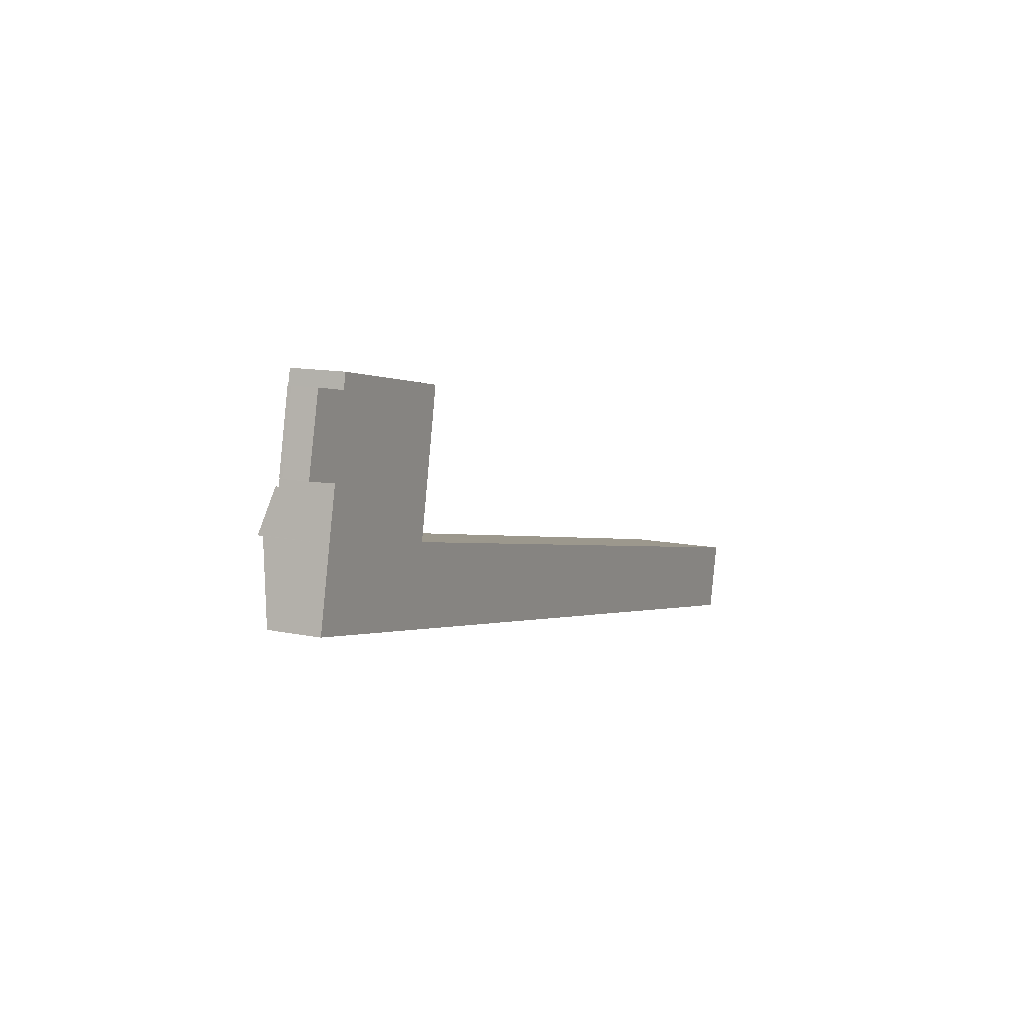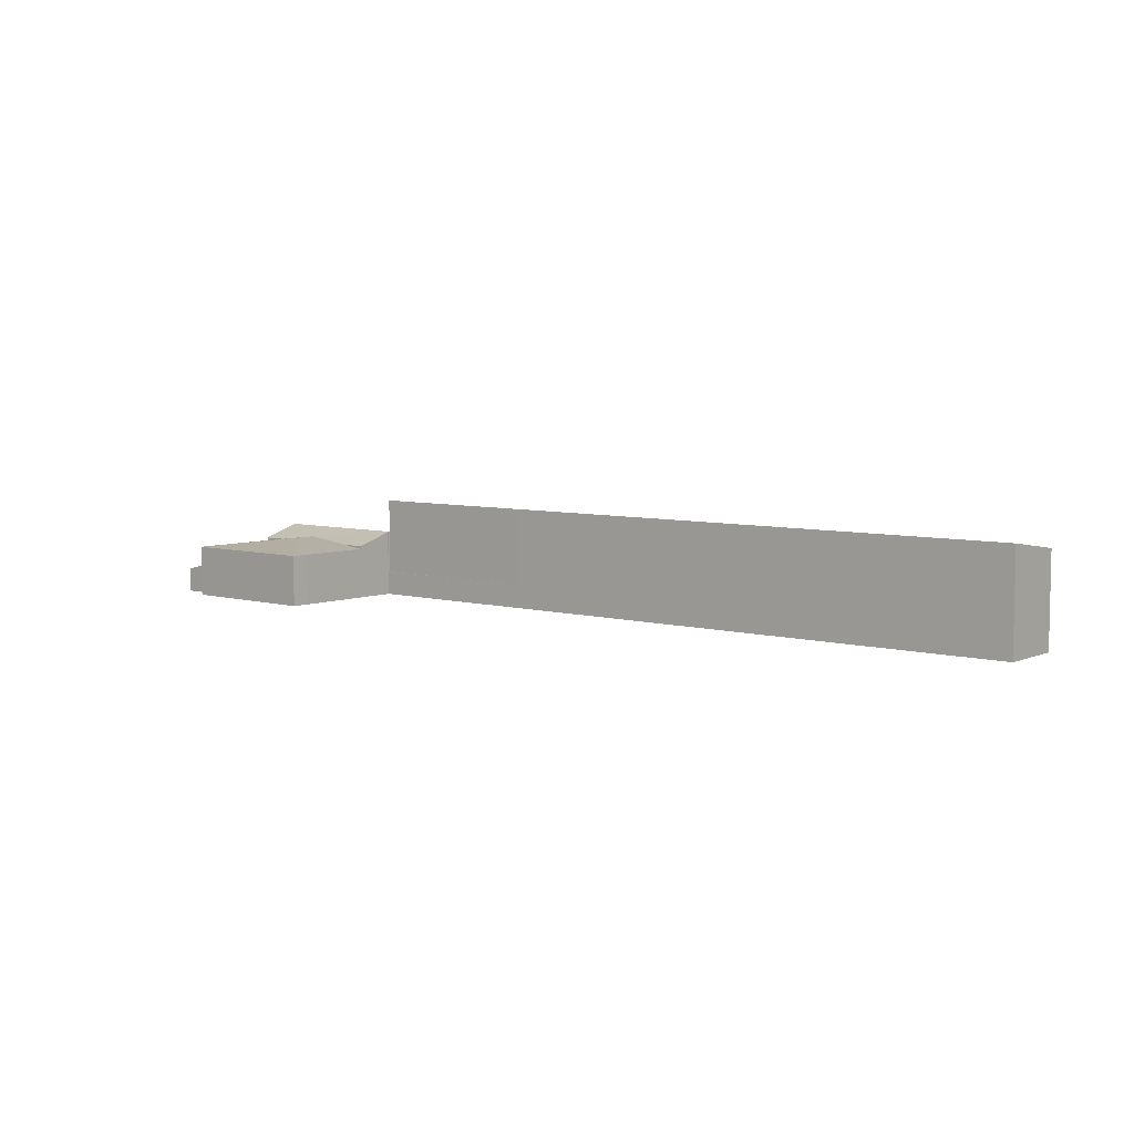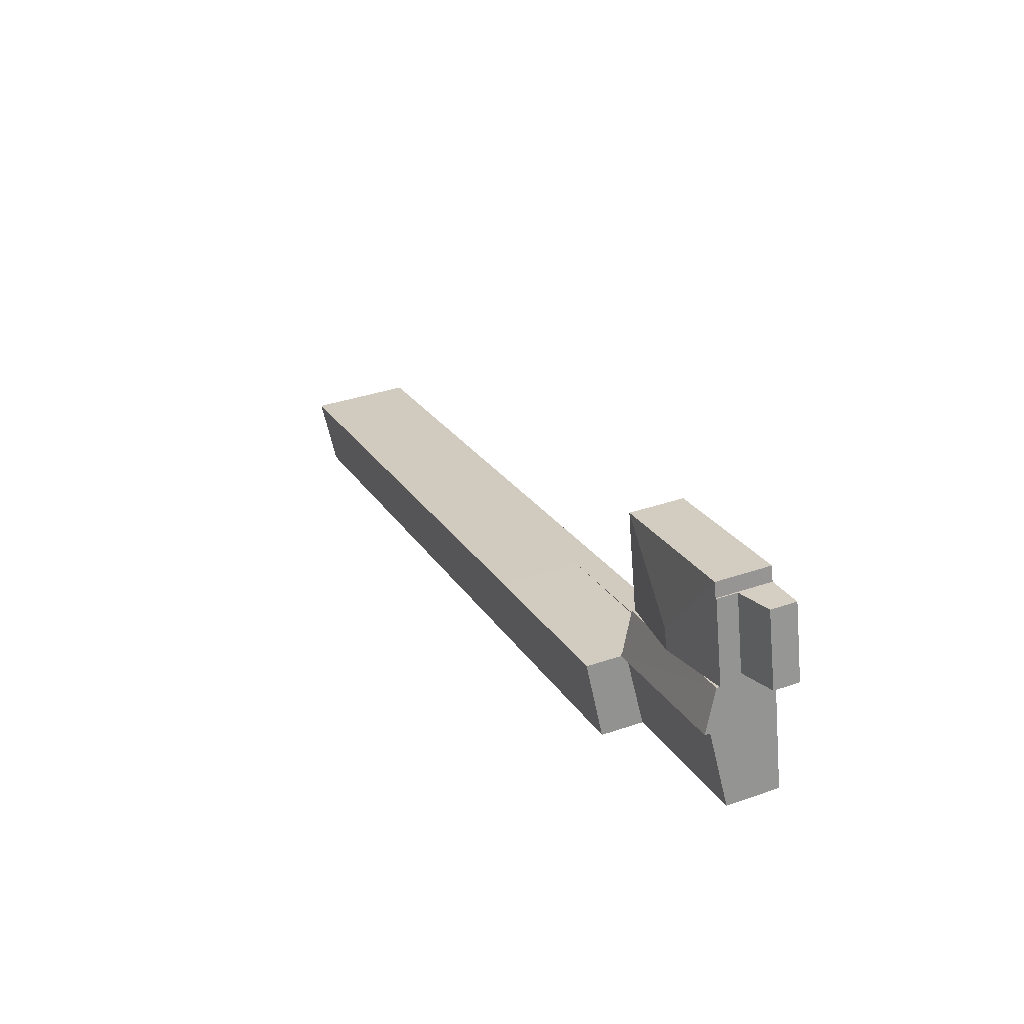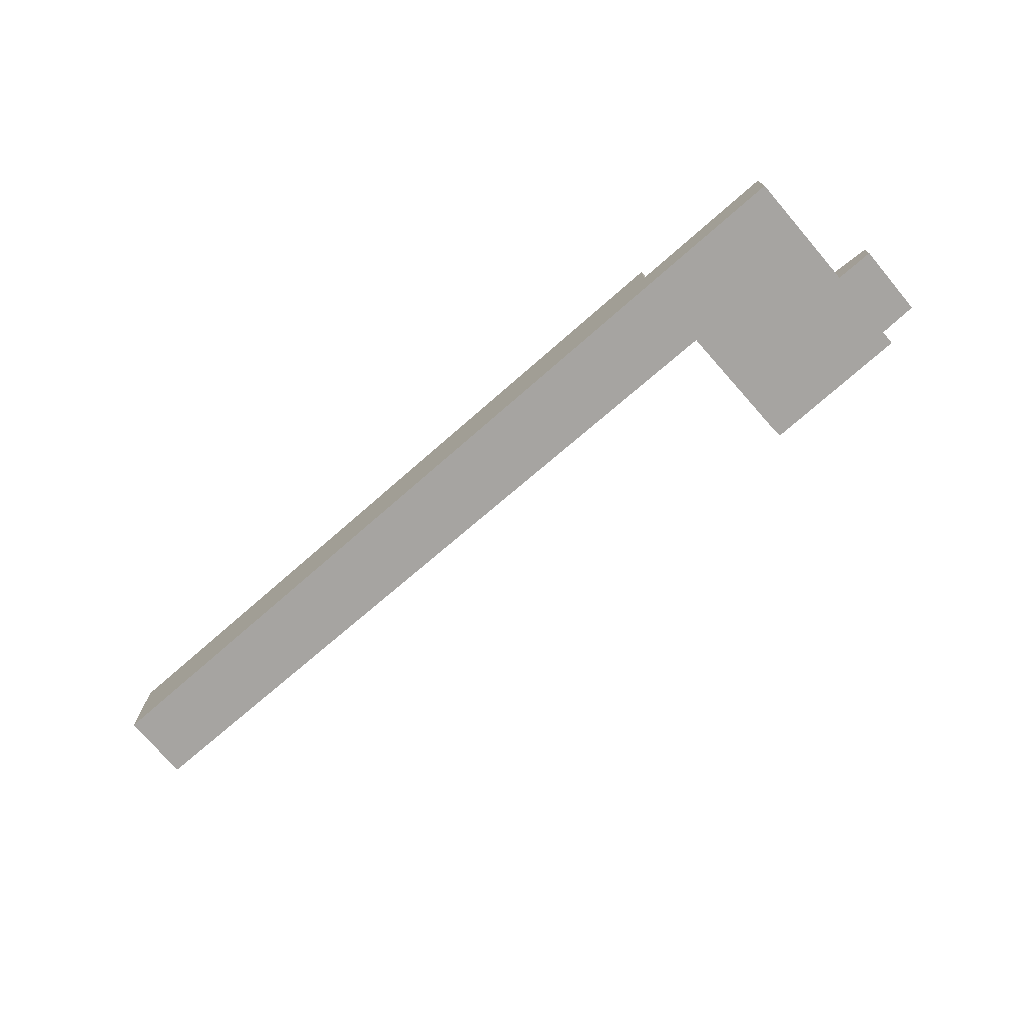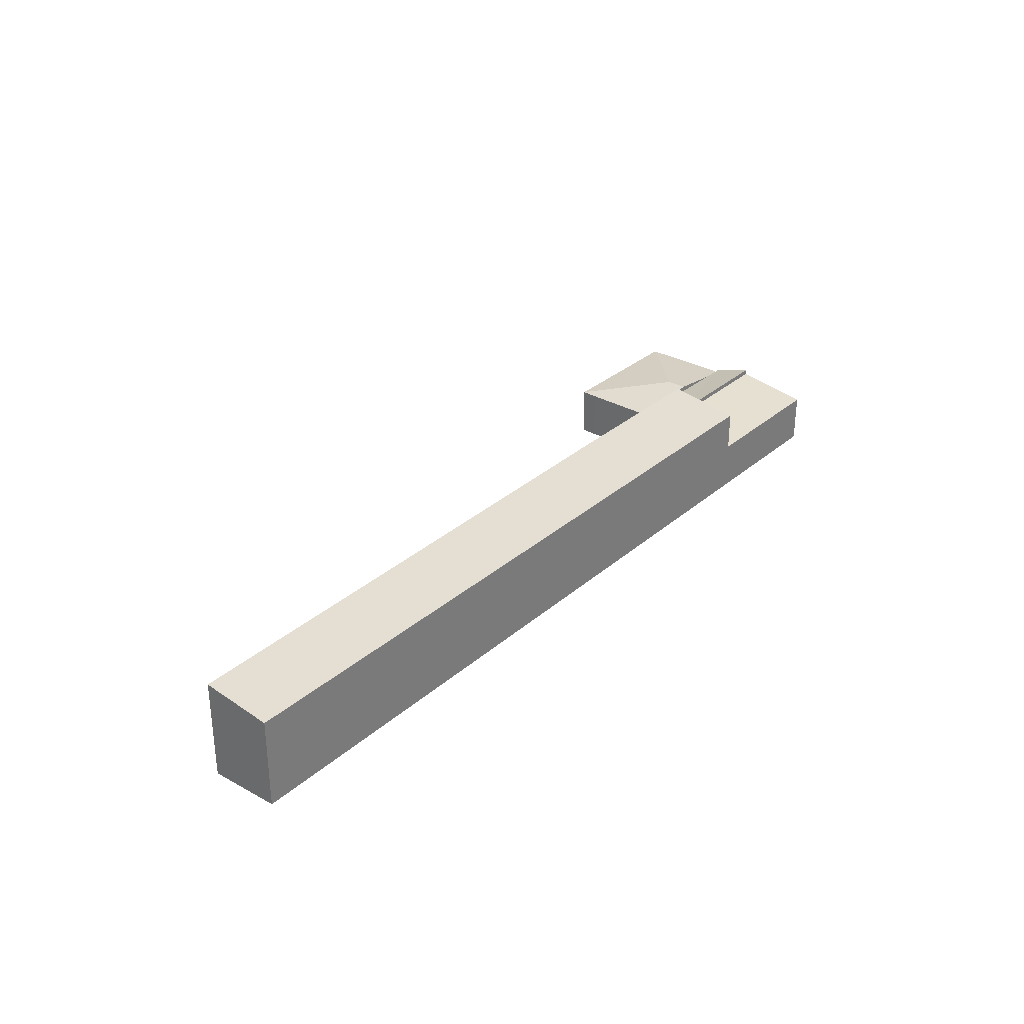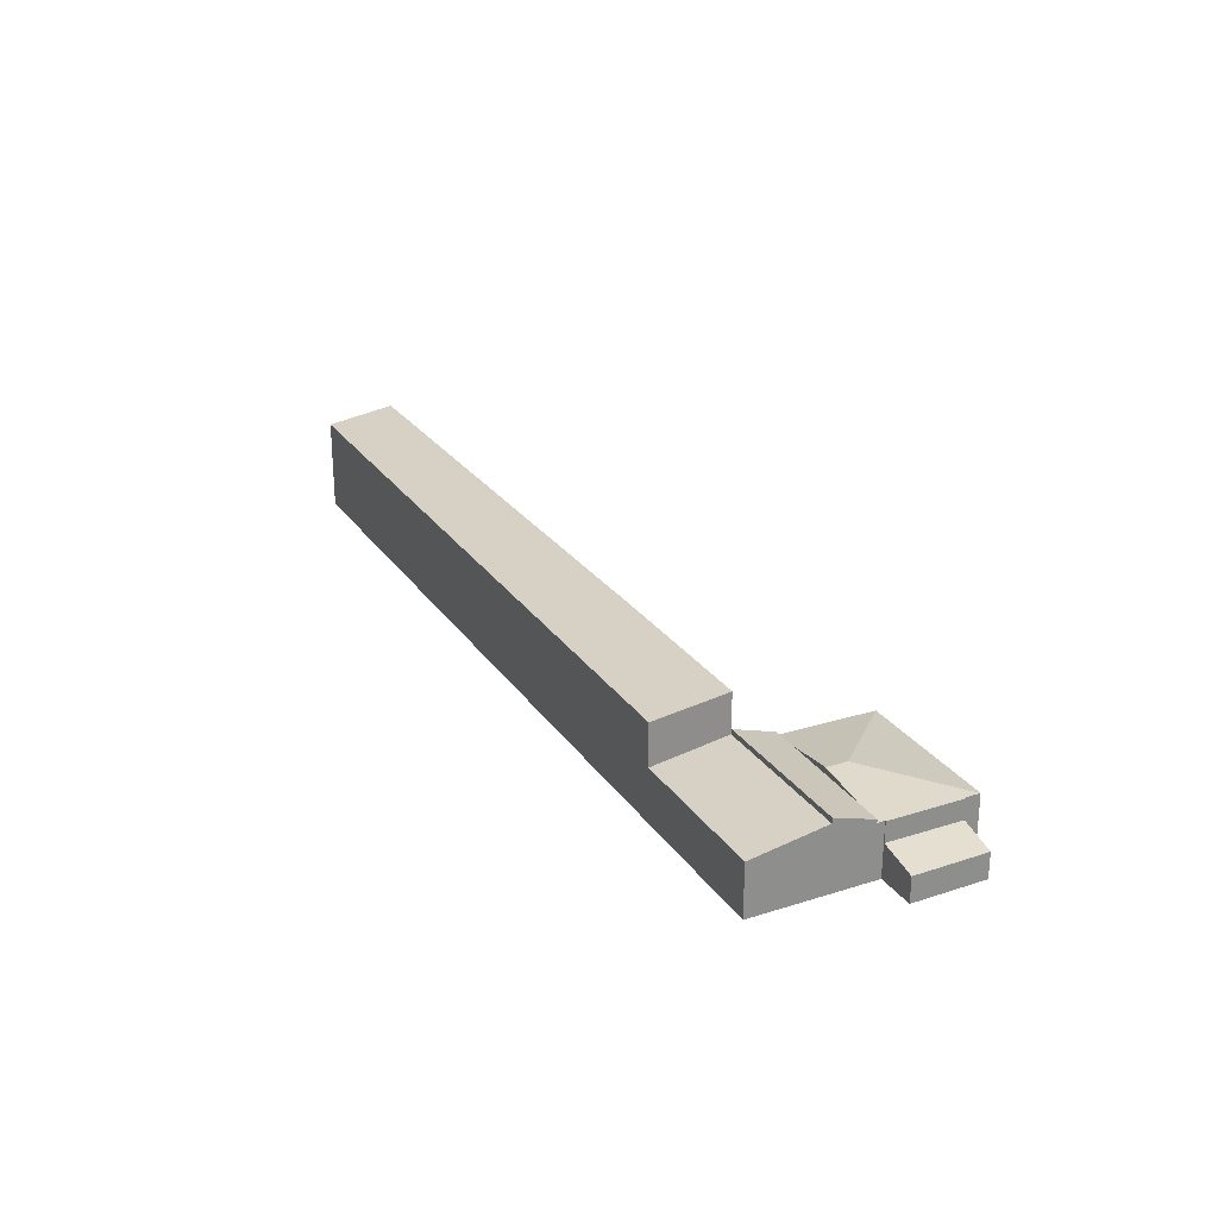
<metadata>
{"format":"obj","ext":"obj","renderer":"f3d","projection":"perspective","resolution":1024,"background":"white","views":[{"elev":12.0,"azim":-63.3,"up":"+Z"},{"elev":6.3,"azim":51.5,"up":"+Y"},{"elev":36.0,"azim":-114.2,"up":"+Z"},{"elev":-73.5,"azim":-127.2,"up":"+Y"},{"elev":31.1,"azim":140.9,"up":"+Y"},{"elev":25.7,"azim":-104.9,"up":"+Y"}]}
</metadata>
<code>
v  1.987 3.07 8.815
v  0.375 3.127 -0.079
v  0 3.046 1.865e-16
v  4.545 4.032 -0.959
v  6.449 4.032 8.01
v  2.27 3.131 8.764
v  2.171 3.11 8.782
v  6.449 -4.905e-16 8.01
v  1.987 -5.398e-16 8.815
v  2.171 -5.377e-16 8.782
v  2.27 -5.366e-16 8.764
v  4.545 5.872e-17 -0.959
v  0.375 4.837e-18 -0.079
v  0 0 0
v  109.6 11.37 -38.04
v  44.06 12.63 -15.15
v  111.5 12.55 -29.59
v  20.07 11.37 -19.65
v  21.87 12.63 -10.59
v  21.87 6.486e-16 -10.59
v  20.07 1.203e-15 -19.65
v  44.06 9.277e-16 -15.15
v  111.5 1.812e-15 -29.59
v  109.6 2.329e-15 -38.04
v  21.91 3.015 -10.41
v  44.06 3.015 -15.15
v  21.87 3.015 -10.59
v  21.91 6.372e-16 -10.41
v  24.69 6.46 4.105
v  14.14 7.591 -1.132
v  25.04 6.468 6.151
v  22.79 6.459 -5.438
v  19.7 6.842 -4.835
v  13.62 7.593 -3.65
v  6.984 6.46 9.741
v  6.97 6.468 9.679
v  6.449 6.448 8.01
v  4.643 6.459 -0.98
v  4.545 6.447 -0.959
v  6.596 6.466 7.983
v  7.547 6.842 -2.464
v  4.456 6.459 -1.861
v  6.984 -5.965e-16 9.741
v  6.97 -5.927e-16 9.679
v  6.596 -4.888e-16 7.983
v  4.456 1.14e-16 -1.861
v  4.643 6.001e-17 -0.98
v  25.04 -3.766e-16 6.151
v  24.69 -2.514e-16 4.105
v  22.79 3.33e-16 -5.438
v  19.7 2.961e-16 -4.835
v  13.62 2.235e-16 -3.65
v  7.547 1.509e-16 -2.464
v  20.07 6.309 -19.65
v  3.407 7.793 -6.8
v  21.87 7.793 -10.59
v  1.491 6.309 -15.83
v  2.736 7.273 -9.963
v  1.491 9.695e-16 -15.83
v  2.736 6.101e-16 -9.963
v  3.407 4.164e-16 -6.8
v  22.79 6.842 -5.438
v  21.81 8.365 -10.38
v  3.419 8.406 -6.747
v  21.87 8.423 -10.59
v  3.407 8.423 -6.8
v  3.44 8.375 -6.648
v  3.781 7.86 -5.04
v  4.456 6.842 -1.861
v  13.62 6.842 -3.65
v  21.91 8.366 -10.41
v  21.81 6.359e-16 -10.38
v  3.781 3.086e-16 -5.04
v  3.419 4.131e-16 -6.747
v  3.44 4.071e-16 -6.648
g defaultobject
f 1 2 3
f 2 1 4
f 4 1 5
f 5 1 6
f 6 1 7
f 6 8 5
f 8 6 7
f 8 7 1
f 8 1 9
f 8 9 10
f 8 10 11
f 8 4 5
f 4 8 12
f 12 2 4
f 2 12 13
f 2 13 3
f 3 13 14
f 3 9 1
f 9 3 14
f 11 12 8
f 12 11 13
f 13 11 10
f 13 10 9
f 13 9 14
f 15 16 17
f 16 15 18
f 16 18 19
f 18 20 19
f 20 18 21
f 20 16 19
f 16 20 22
f 16 22 17
f 17 22 23
f 23 15 17
f 15 23 24
f 24 18 15
f 18 24 21
f 24 20 21
f 20 24 22
f 22 24 23
f 25 26 27
f 22 27 26
f 27 22 20
f 20 25 27
f 25 20 28
f 28 26 25
f 26 28 22
f 28 20 22
f 29 30 31
f 30 29 32
f 30 32 33
f 30 33 34
f 30 35 31
f 35 30 36
f 37 38 39
f 38 37 30
f 30 37 40
f 30 40 36
f 38 41 42
f 41 38 34
f 34 38 30
f 36 43 35
f 43 36 40
f 43 40 44
f 44 40 45
f 46 38 42
f 38 46 47
f 39 8 37
f 8 39 12
f 35 48 31
f 48 35 43
f 37 45 40
f 45 37 8
f 48 29 31
f 29 48 49
f 49 32 29
f 32 49 50
f 50 33 32
f 33 50 34
f 34 50 51
f 34 51 52
f 34 52 41
f 41 52 53
f 41 53 42
f 42 53 46
f 47 39 38
f 39 47 12
f 12 45 8
f 44 48 43
f 48 44 45
f 48 45 12
f 48 12 47
f 48 47 46
f 48 46 53
f 48 53 52
f 48 52 51
f 48 51 50
f 48 50 49
f 54 55 56
f 55 54 57
f 55 57 58
f 59 58 57
f 58 59 55
f 55 59 60
f 55 60 61
f 61 56 55
f 56 61 20
f 20 54 56
f 54 20 21
f 21 57 54
f 57 21 59
f 60 20 61
f 20 60 59
f 20 59 21
f 62 63 33
f 64 65 66
f 65 64 67
f 65 67 68
f 65 68 69
f 65 69 41
f 65 41 70
f 65 70 33
f 65 33 63
f 65 63 71
f 33 50 62
f 50 33 70
f 50 70 51
f 51 70 52
f 52 70 41
f 52 41 53
f 53 41 69
f 53 69 46
f 63 28 71
f 28 63 72
f 62 72 63
f 72 62 50
f 71 20 65
f 20 71 28
f 20 66 65
f 66 20 61
f 61 64 66
f 64 61 67
f 67 61 68
f 68 61 69
f 69 61 46
f 46 61 73
f 73 61 74
f 73 74 75
f 28 61 20
f 61 28 72
f 61 72 50
f 61 50 51
f 61 51 52
f 61 52 53
f 61 53 74
f 74 53 46
f 74 46 75
f 75 46 73

</code>
